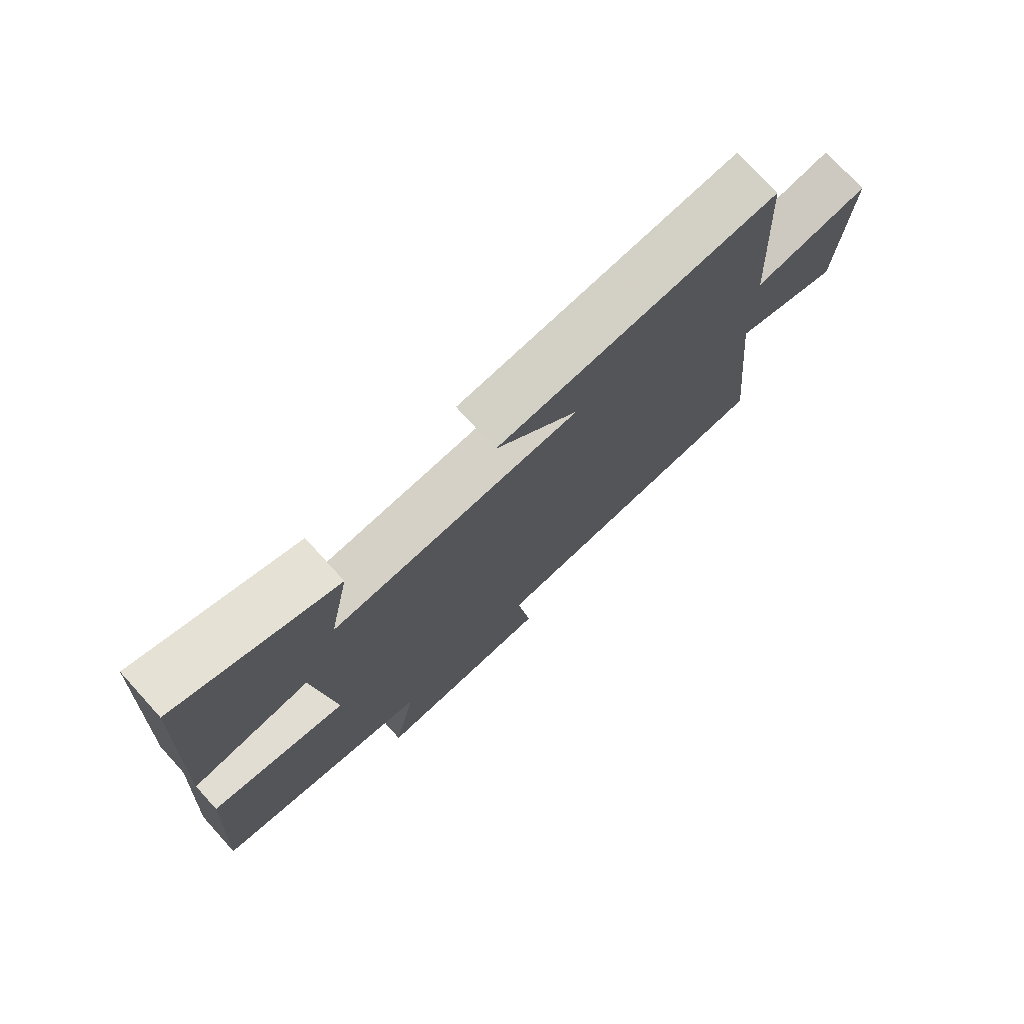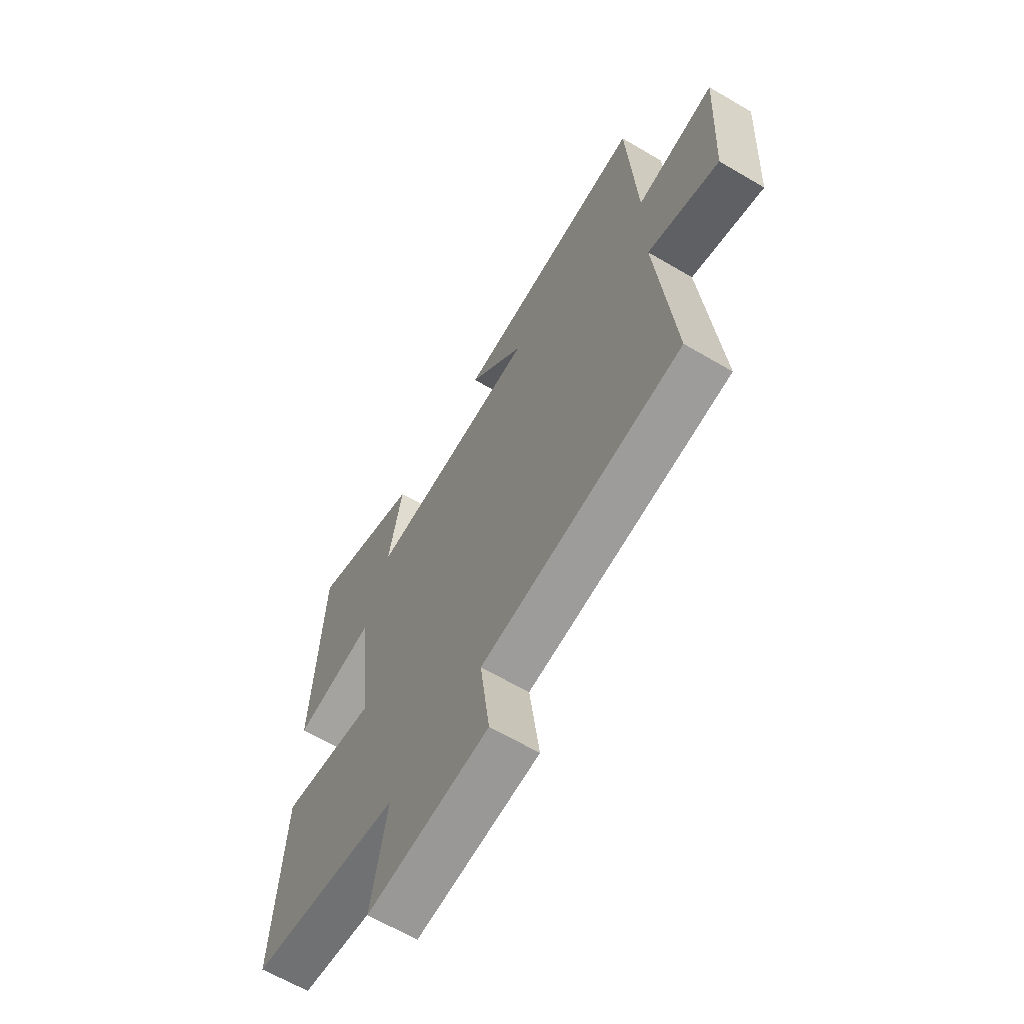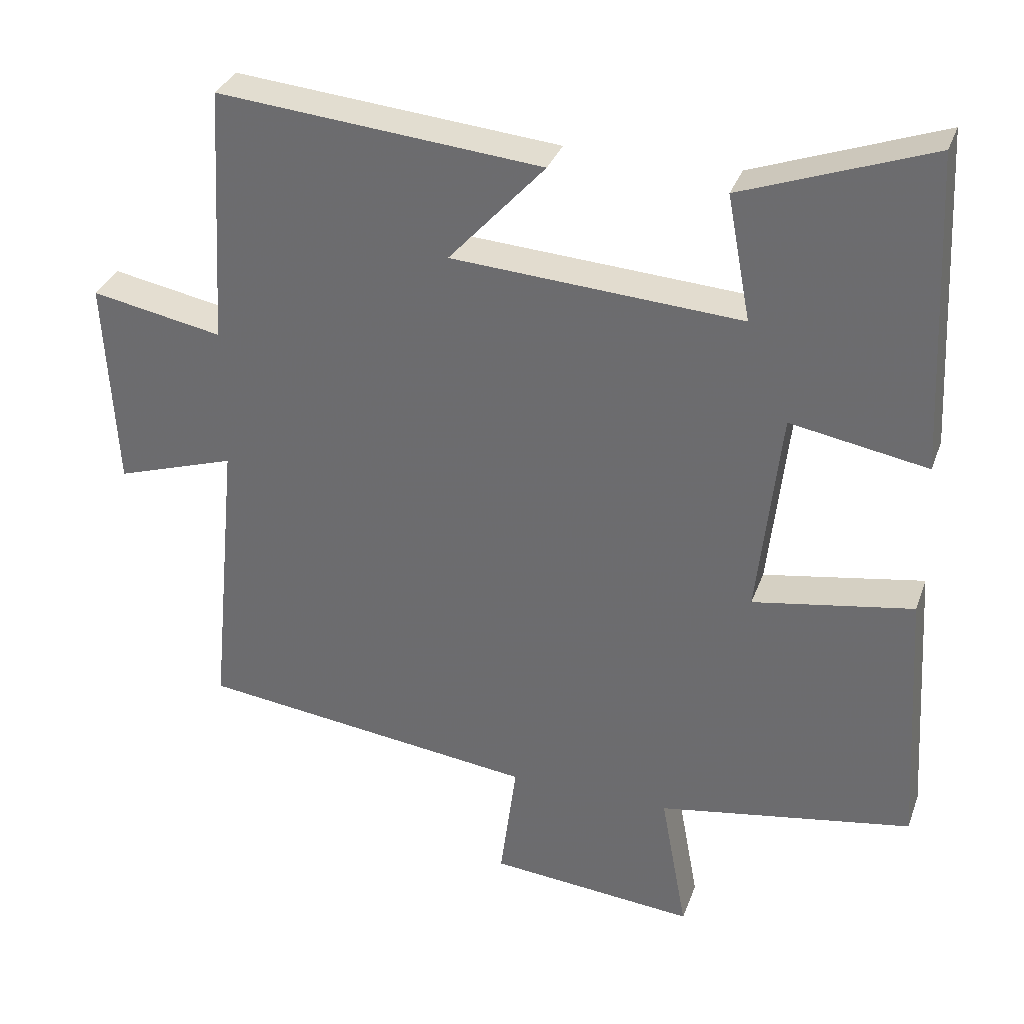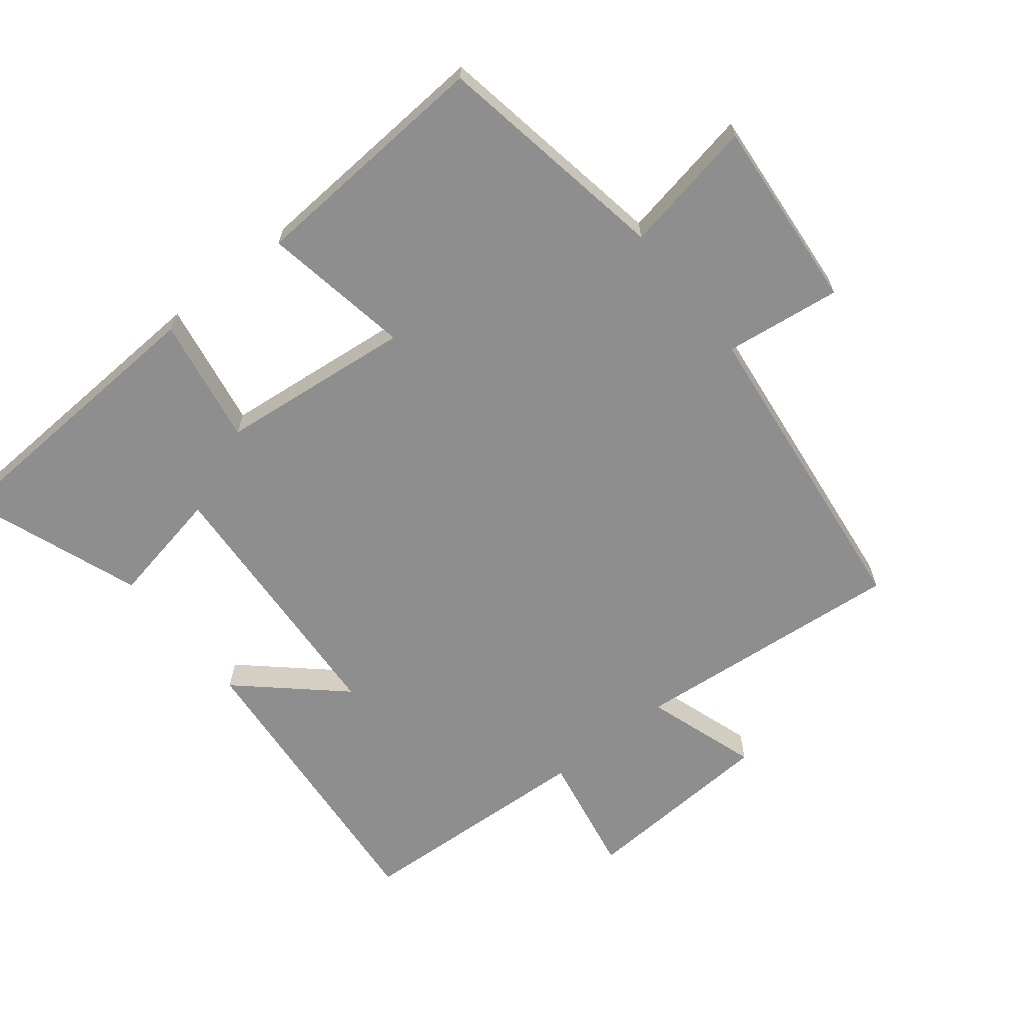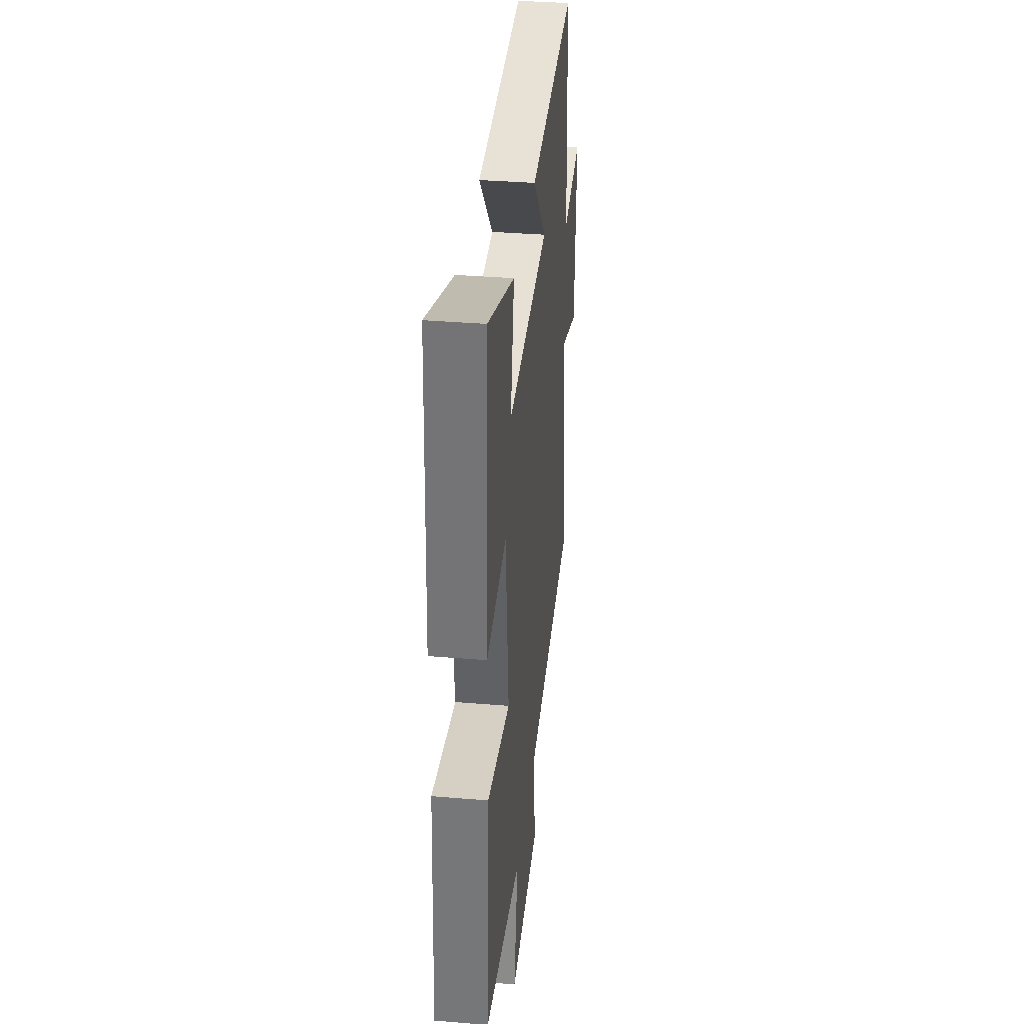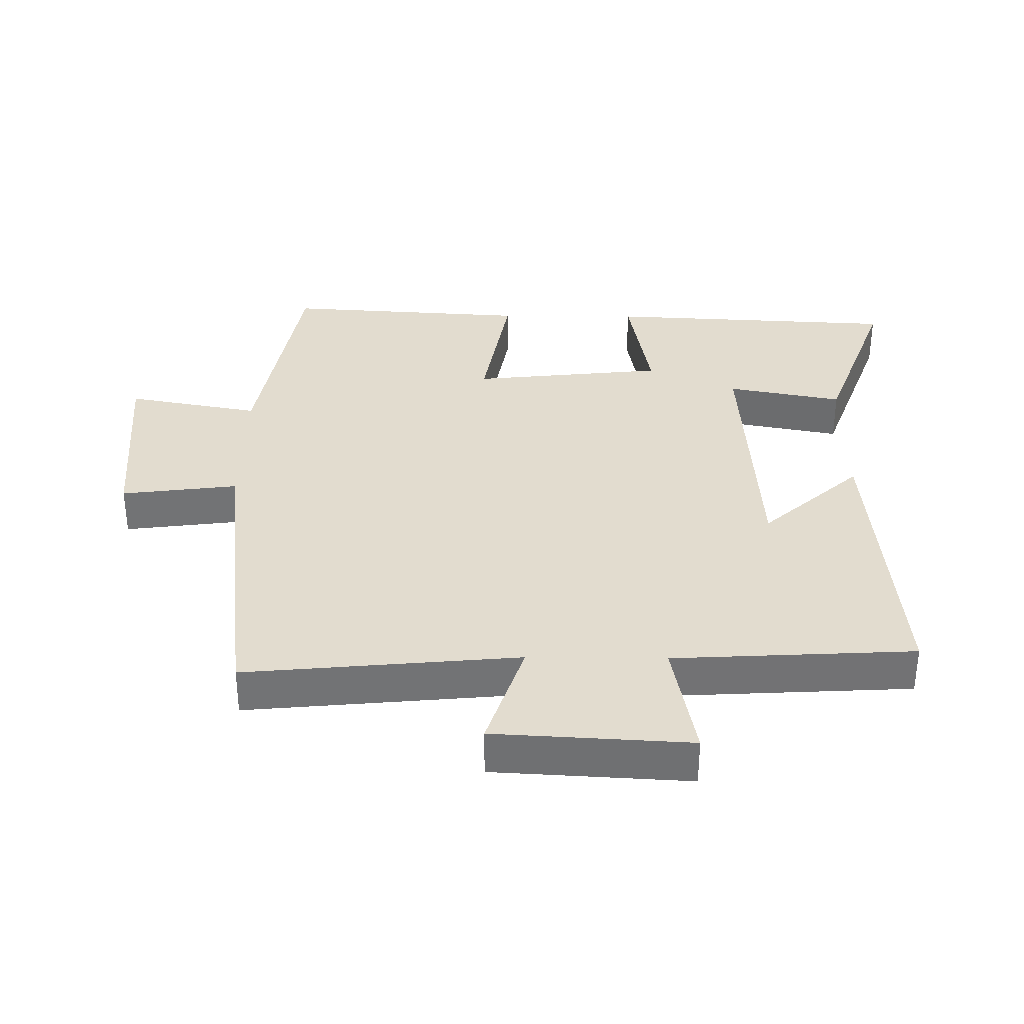
<metadata>
{"format":"obj","ext":"obj","renderer":"f3d","projection":"perspective","resolution":1024,"background":"white","views":[{"elev":75.6,"azim":137.7,"up":"+Z"},{"elev":-64.0,"azim":-120.7,"up":"+Z"},{"elev":32.9,"azim":18.3,"up":"+Z"},{"elev":-65.0,"azim":128.7,"up":"+Y"},{"elev":35.7,"azim":96.3,"up":"+Z"},{"elev":34.6,"azim":-89.3,"up":"+Y"}]}
</metadata>
<code>
v -0.479 0.07 0.541
v -0.023 0.07 0.5
v -0.158 0.07 0.351
v 0.248 0.07 0.325
v 0.215 0.07 0.5
v 0.478 0.07 0.596
v 0.5 0.07 0.152
v 0.308 0.07 0.186
v 0.276 0.07 -0.106
v 0.5 0.07 -0.068
v 0.523 0.07 -0.44
v 0.166 0.07 -0.5
v 0.203 0.07 -0.702
v -0.087 0.07 -0.676
v -0.064 0.07 -0.5
v -0.54 0.07 -0.442
v -0.5 0.07 -0.029
v -0.669 0.07 -0.084
v -0.685 0.07 0.212
v -0.5 0.07 0.177
v -0.479 0 0.541
v -0.023 0 0.5
v -0.158 0 0.351
v 0.248 0 0.325
v 0.215 0 0.5
v 0.478 0 0.596
v 0.5 0 0.152
v 0.308 0 0.186
v 0.276 0 -0.106
v 0.5 0 -0.068
v 0.523 0 -0.44
v 0.166 0 -0.5
v 0.203 0 -0.702
v -0.087 0 -0.676
v -0.064 0 -0.5
v -0.54 0 -0.442
v -0.5 0 -0.029
v -0.669 0 -0.084
v -0.685 0 0.212
v -0.5 0 0.177
f 17 18 19 20
f 17 20 1
f 15 16 17
f 15 17 1
f 12 13 14 15
f 9 10 11 12
f 8 9 12 15
f 5 6 7 8
f 4 5 8
f 3 4 8 15
f 1 2 3
f 1 3 15
f 40 39 38 37
f 21 40 37
f 37 36 35
f 21 37 35
f 35 34 33 32
f 32 31 30 29
f 35 32 29 28
f 28 27 26 25
f 28 25 24
f 35 28 24 23
f 23 22 21
f 35 23 21
f 1 21 22 2
f 2 22 23 3
f 3 23 24 4
f 4 24 25 5
f 5 25 26 6
f 6 26 27 7
f 7 27 28 8
f 8 28 29 9
f 9 29 30 10
f 10 30 31 11
f 11 31 32 12
f 12 32 33 13
f 13 33 34 14
f 14 34 35 15
f 15 35 36 16
f 16 36 37 17
f 17 37 38 18
f 18 38 39 19
f 19 39 40 20
f 20 40 21 1

</code>
